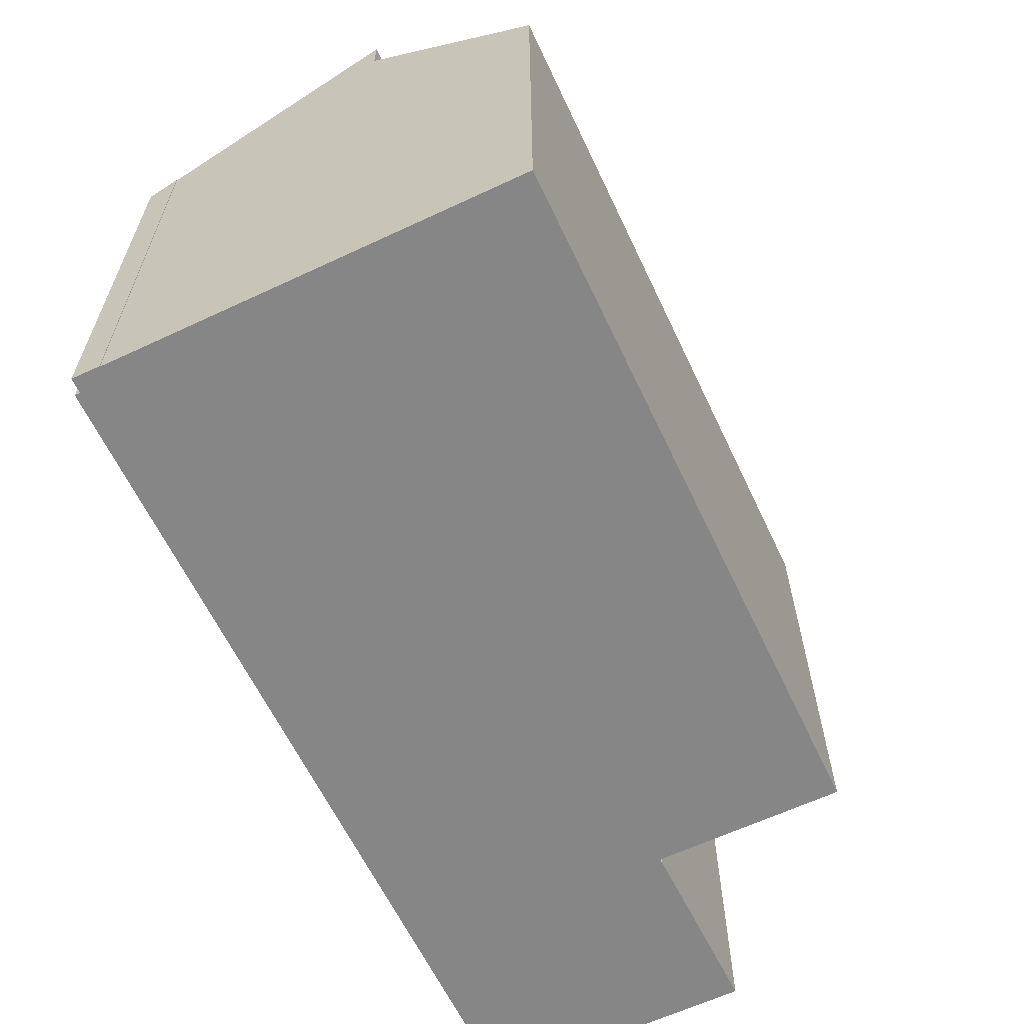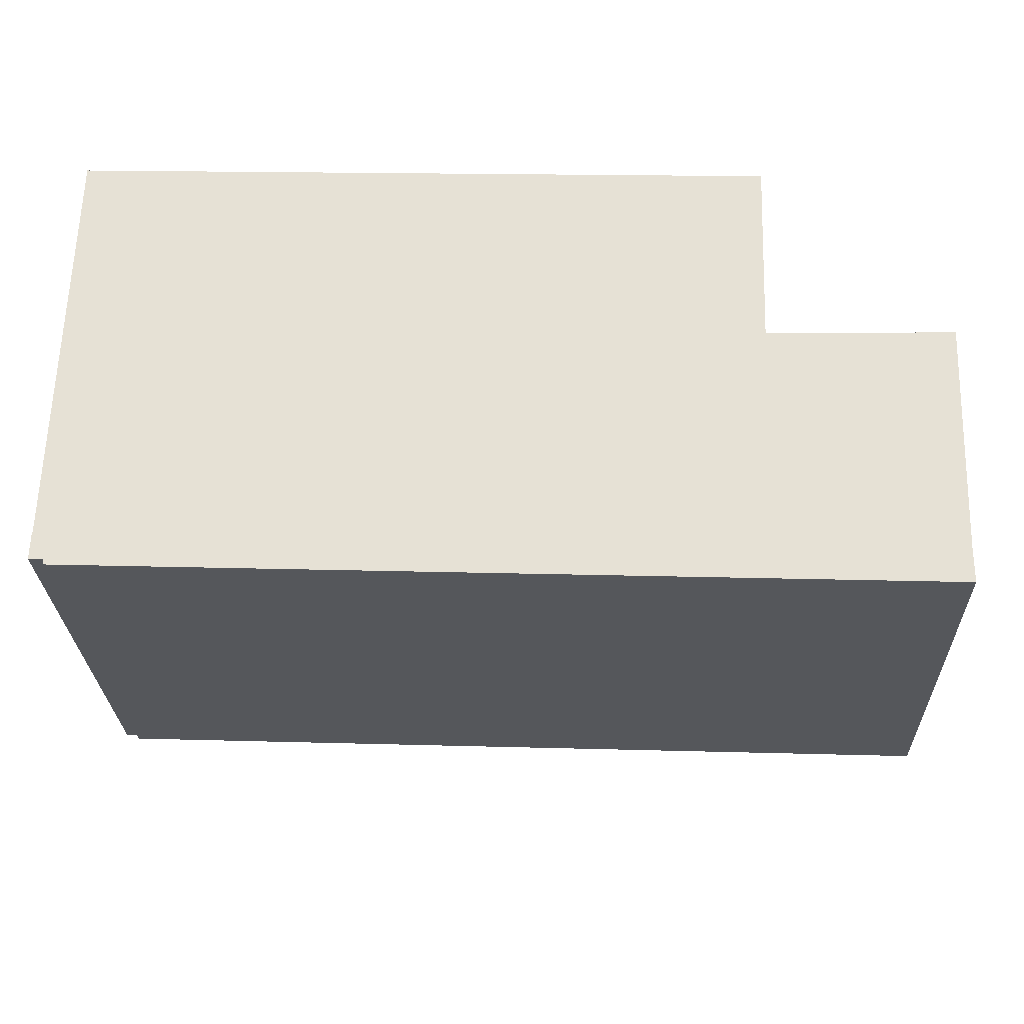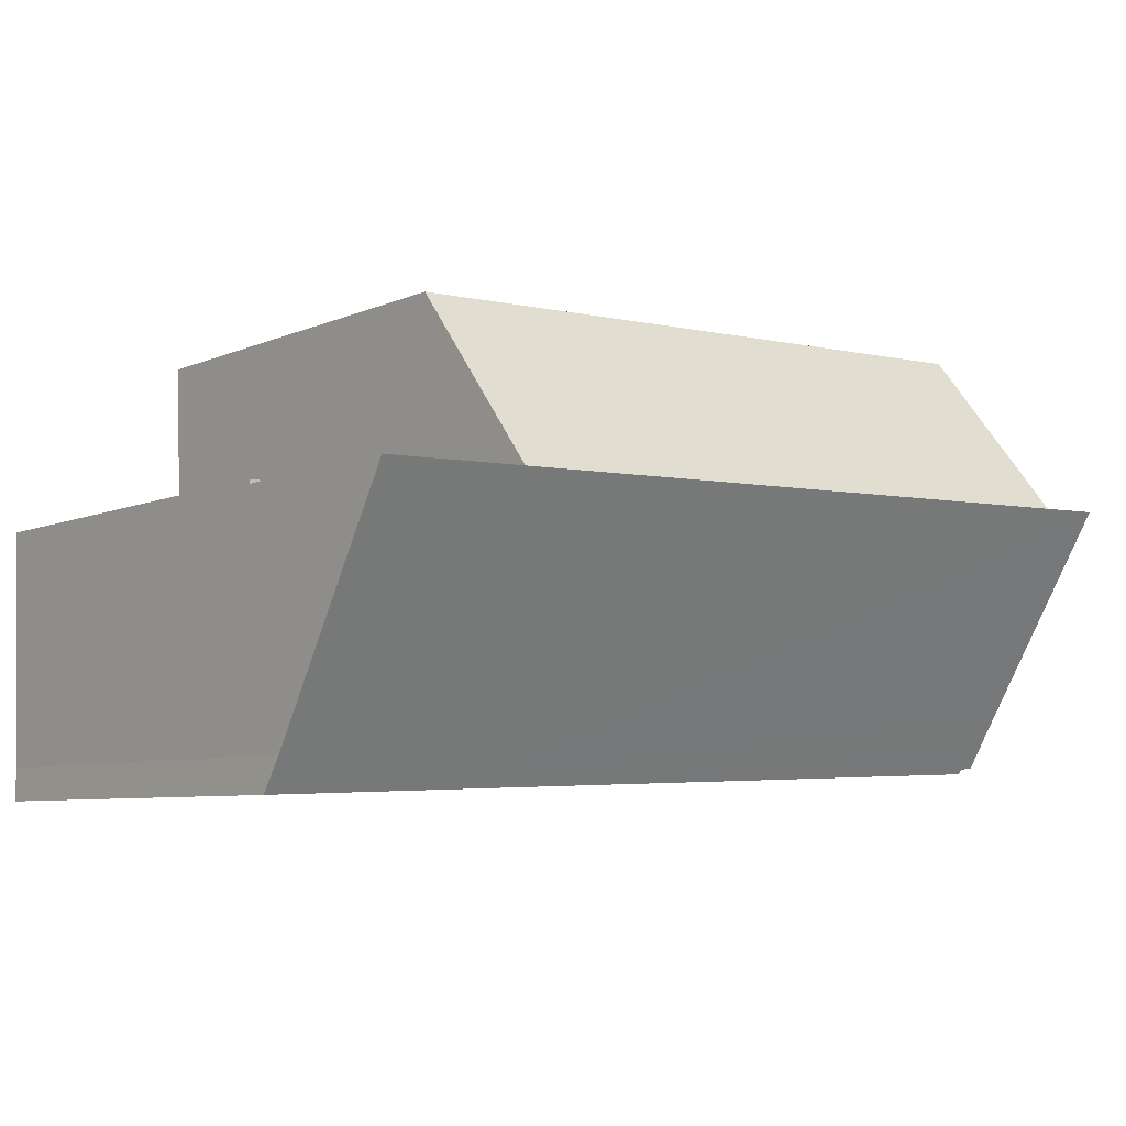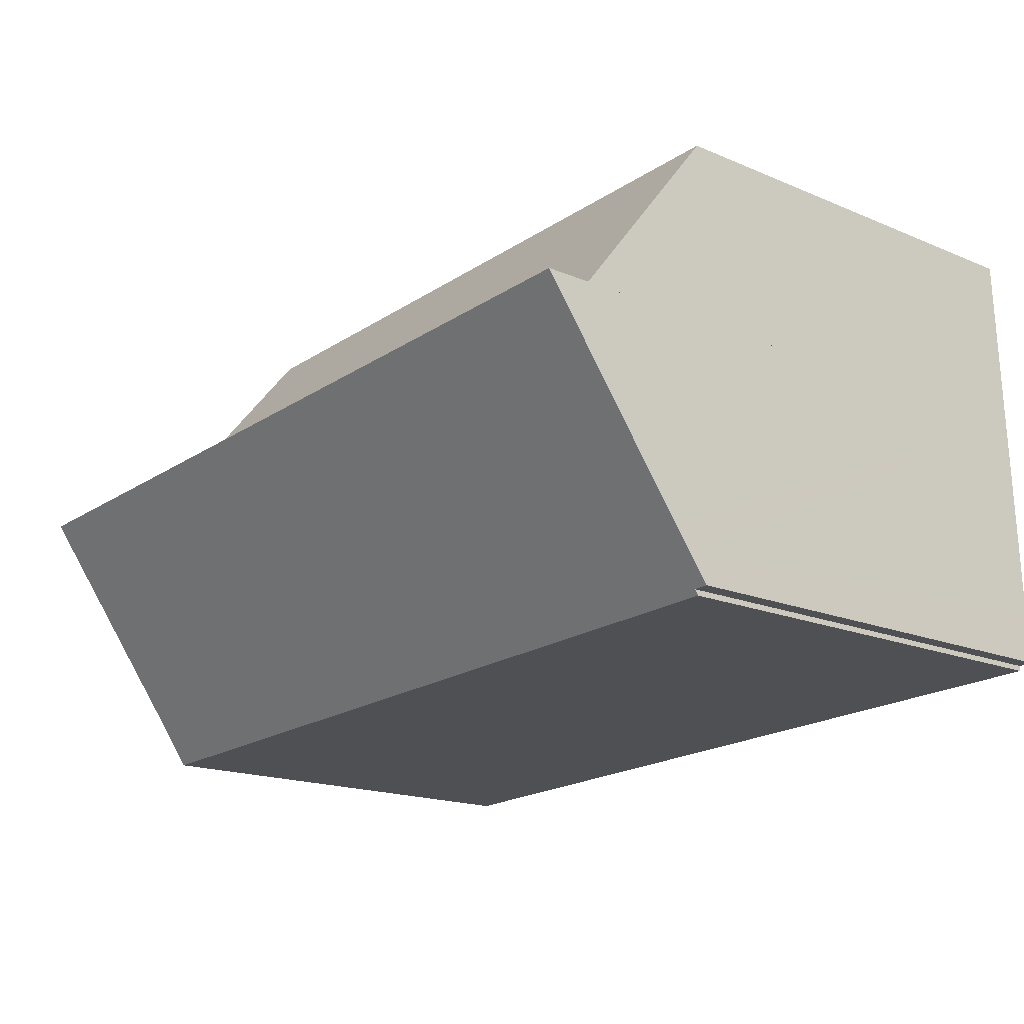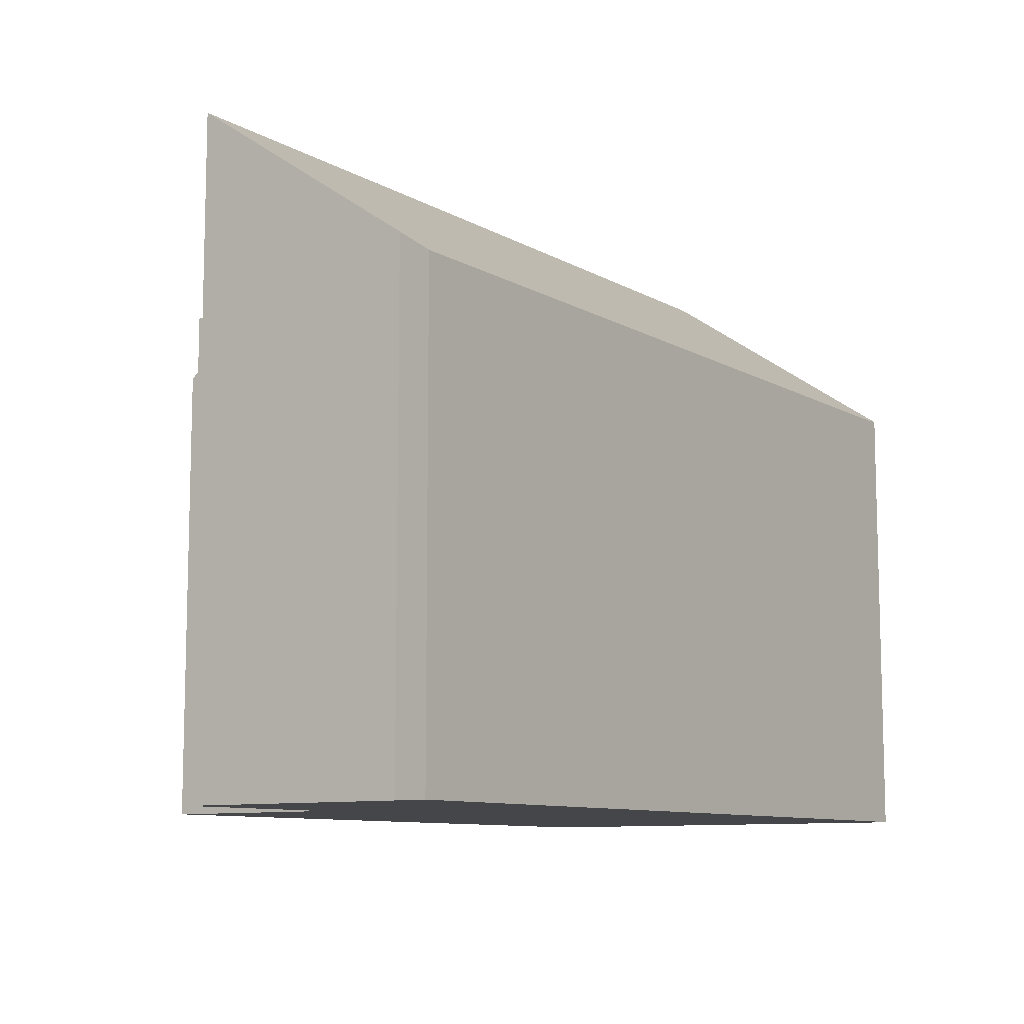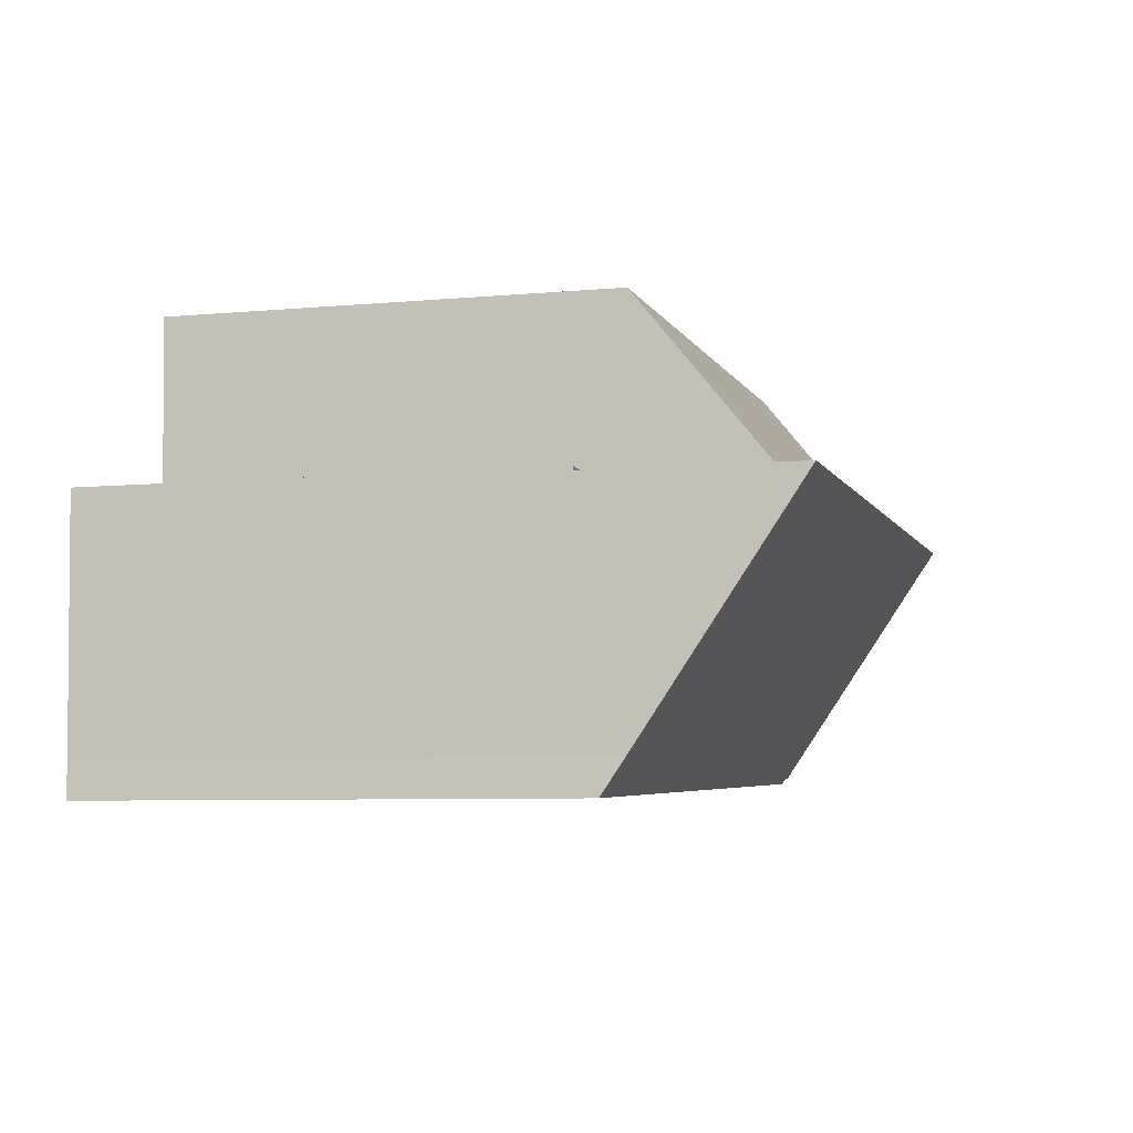
<metadata>
{"format":"obj","ext":"obj","renderer":"f3d","projection":"perspective","resolution":1024,"background":"white","views":[{"elev":-62.2,"azim":-62.7,"up":"+Y"},{"elev":-26.6,"azim":1.9,"up":"+Z"},{"elev":-6.8,"azim":141.0,"up":"+Z"},{"elev":-17.3,"azim":-130.0,"up":"+Z"},{"elev":-9.6,"azim":127.0,"up":"+Y"},{"elev":-6.8,"azim":105.0,"up":"+Z"}]}
</metadata>
<code>
v  16.91 10.68 5.576
v  21.23 10.68 5.513
v  21.23 10.68 5.419
v  16.92 10.68 5.591
v  16.91 -3.414e-16 5.576
v  16.92 -3.423e-16 5.591
v  21.23 -3.376e-16 5.513
v  21.23 -3.318e-16 5.419
v  0.036 11.7 0.679
v  0.355 11.23 -0.013
v  0 11.23 6.879e-16
v  16.71 11.15 -0.734
v  0.35 11.15 -0.14
v  0.056 12.06 1.216
v  0.22 15.42 6.183
v  16.91 15.42 5.576
v  21.07 11.15 -0.893
v  21.07 11.68 -0.106
v  21.23 15.42 5.419
v  0.22 -3.786e-16 6.183
v  0.024 -4.164e-17 0.68
v  0.024 11.7 0.68
v  0.036 -4.158e-17 0.679
v  21.07 6.491e-18 -0.106
v  21.07 5.468e-17 -0.893
v  0.35 8.573e-18 -0.14
v  16.71 4.494e-17 -0.734
v  0.355 7.96e-19 -0.013
v  0 0 0
v  0.056 -7.446e-17 1.216
v  16.91 14.33 5.576
v  0.22 14.32 6.183
v  16.81 14.32 5.593
v  2.702 10.76 10.54
v  0.366 10.77 10.62
v  0.585 10.77 10.61
v  16.95 10.75 10.05
v  16.93 11.05 9.675
v  16.81 -3.425e-16 5.593
v  16.93 -5.924e-16 9.675
v  16.95 -6.153e-16 10.05
v  0.366 -6.502e-16 10.62
v  0.585 -6.498e-16 10.61
v  2.702 -6.453e-16 10.54
g defaultobject
f 1 2 3
f 2 1 4
f 5 4 1
f 4 5 6
f 6 2 4
f 2 6 7
f 7 3 2
f 3 7 8
f 8 1 3
f 1 8 5
f 8 6 5
f 6 8 7
f 9 10 11
f 10 12 13
f 12 10 9
f 12 9 14
f 12 14 15
f 12 15 16
f 12 16 17
f 17 16 18
f 18 16 19
f 20 16 15
f 16 20 5
f 16 5 19
f 19 5 8
f 21 9 22
f 9 21 23
f 8 18 19
f 18 8 24
f 24 17 18
f 17 24 25
f 25 12 17
f 12 25 13
f 13 25 26
f 26 25 27
f 28 11 10
f 11 28 29
f 13 28 10
f 28 13 26
f 11 21 22
f 21 11 29
f 14 20 15
f 20 14 9
f 20 9 30
f 30 9 23
f 27 28 26
f 28 21 29
f 21 28 23
f 23 28 30
f 30 28 20
f 20 28 5
f 5 28 27
f 5 27 25
f 5 25 24
f 8 5 24
f 31 32 33
f 34 35 36
f 35 34 32
f 32 34 37
f 32 37 38
f 32 38 33
f 38 39 33
f 39 38 37
f 39 37 40
f 40 37 41
f 33 5 31
f 5 33 39
f 42 36 35
f 36 42 34
f 34 42 37
f 37 42 43
f 37 43 44
f 37 44 41
f 5 32 31
f 32 5 20
f 20 35 32
f 35 20 42
f 20 39 42
f 39 20 5
f 42 39 43
f 43 39 44
f 39 41 44
f 41 39 40

</code>
